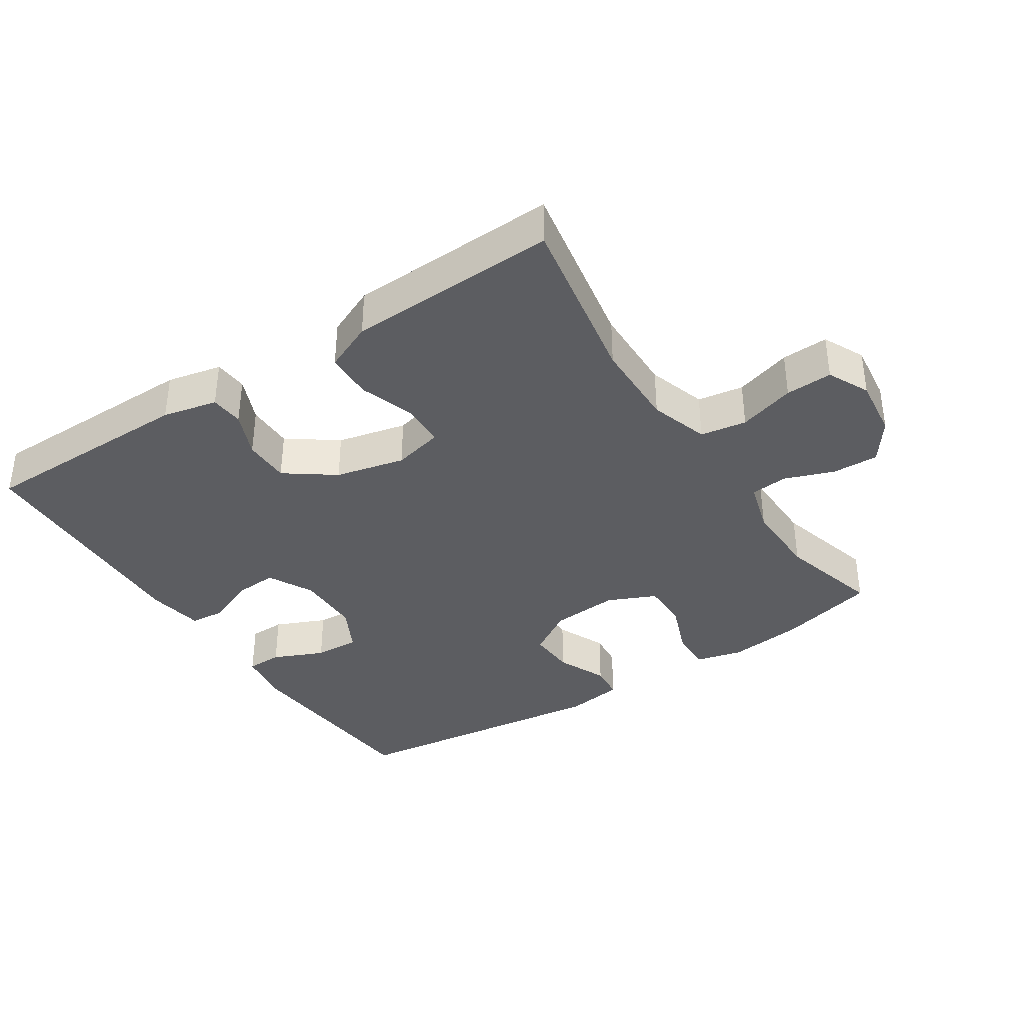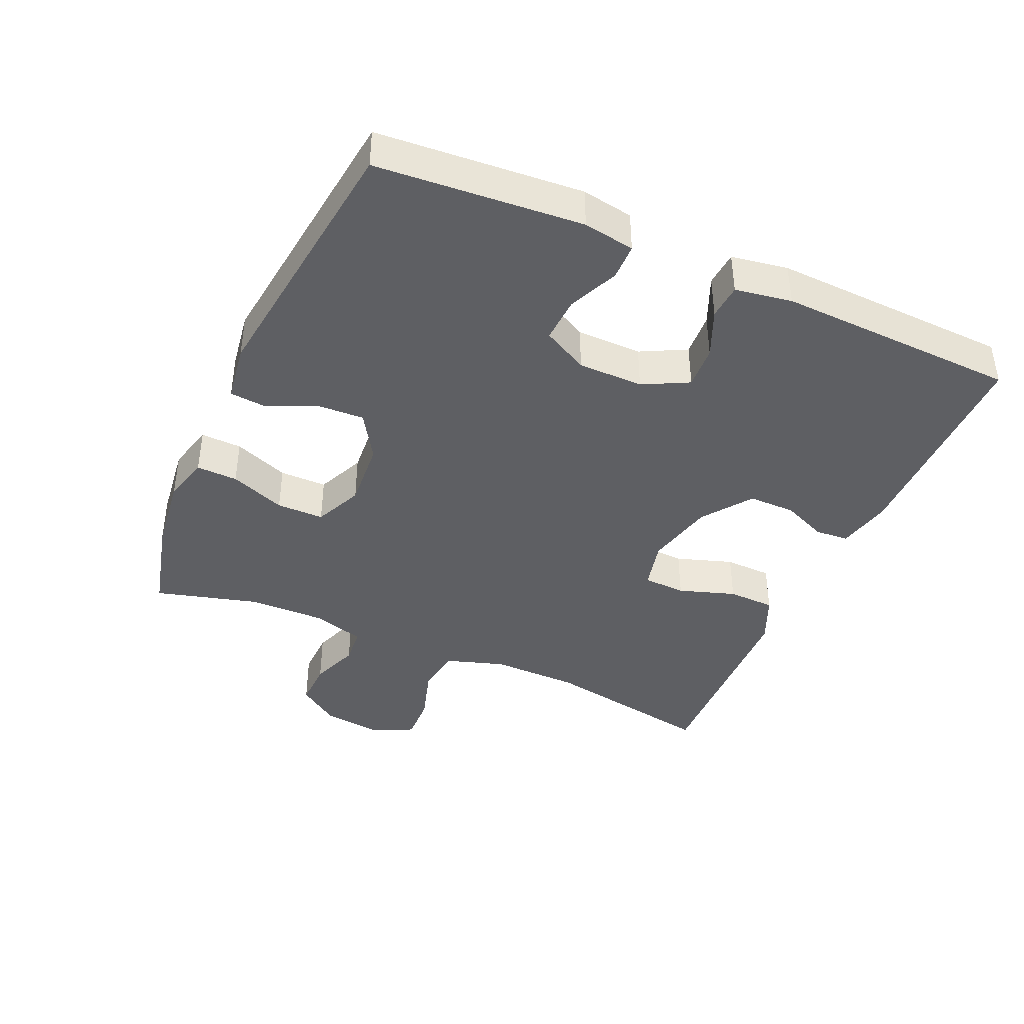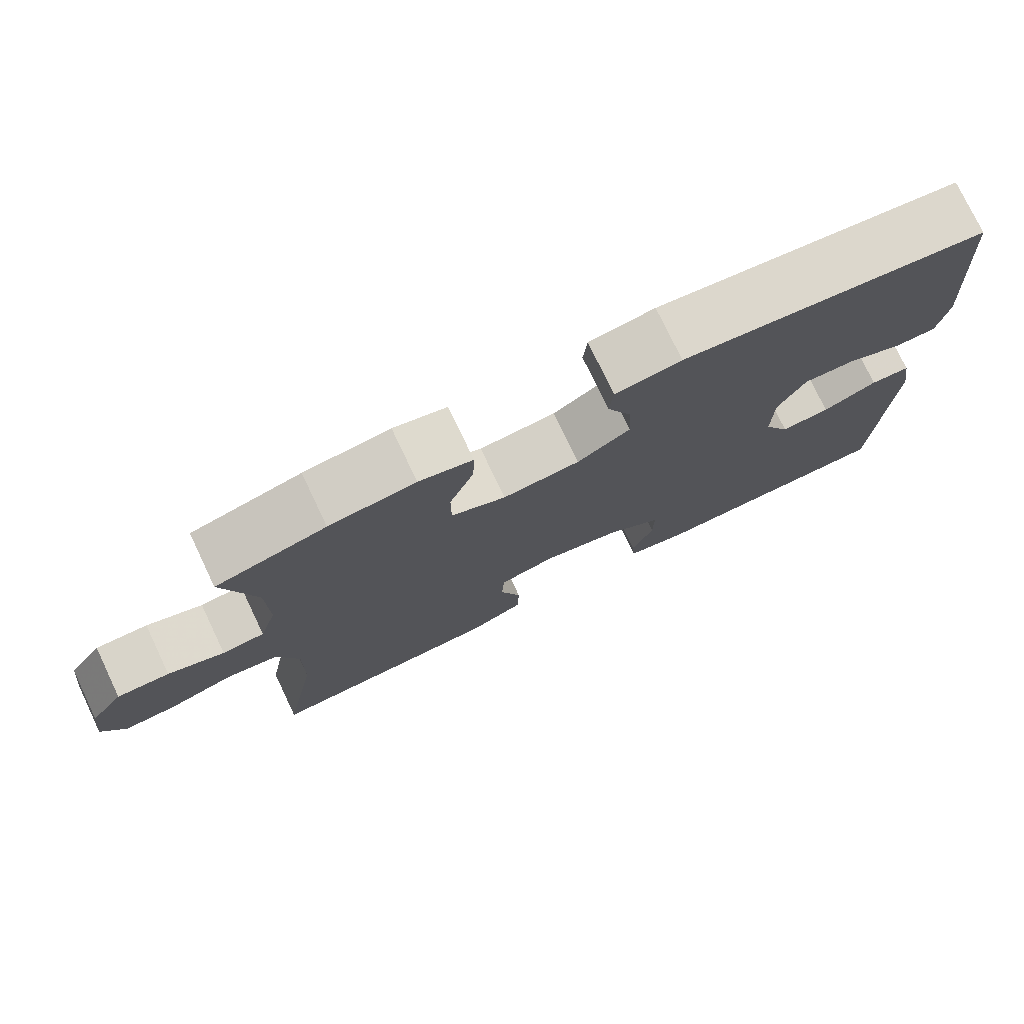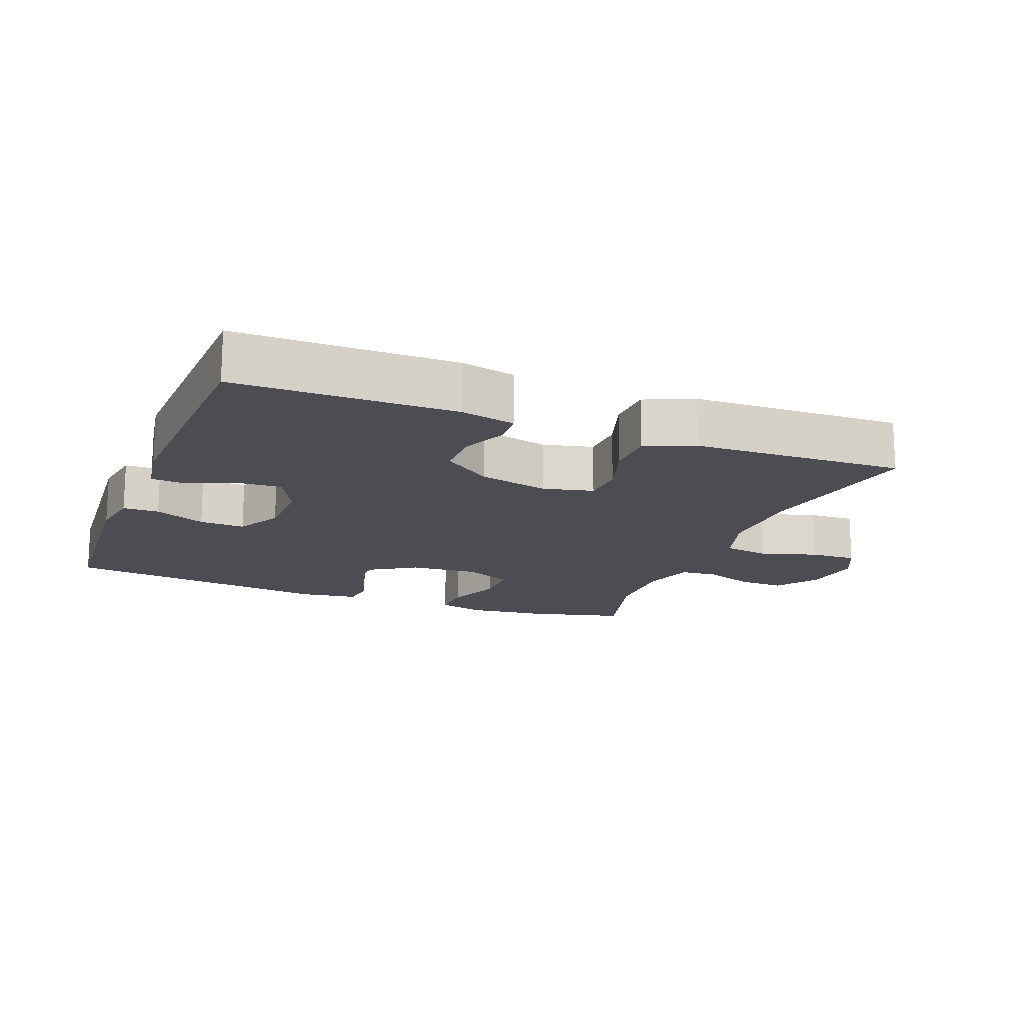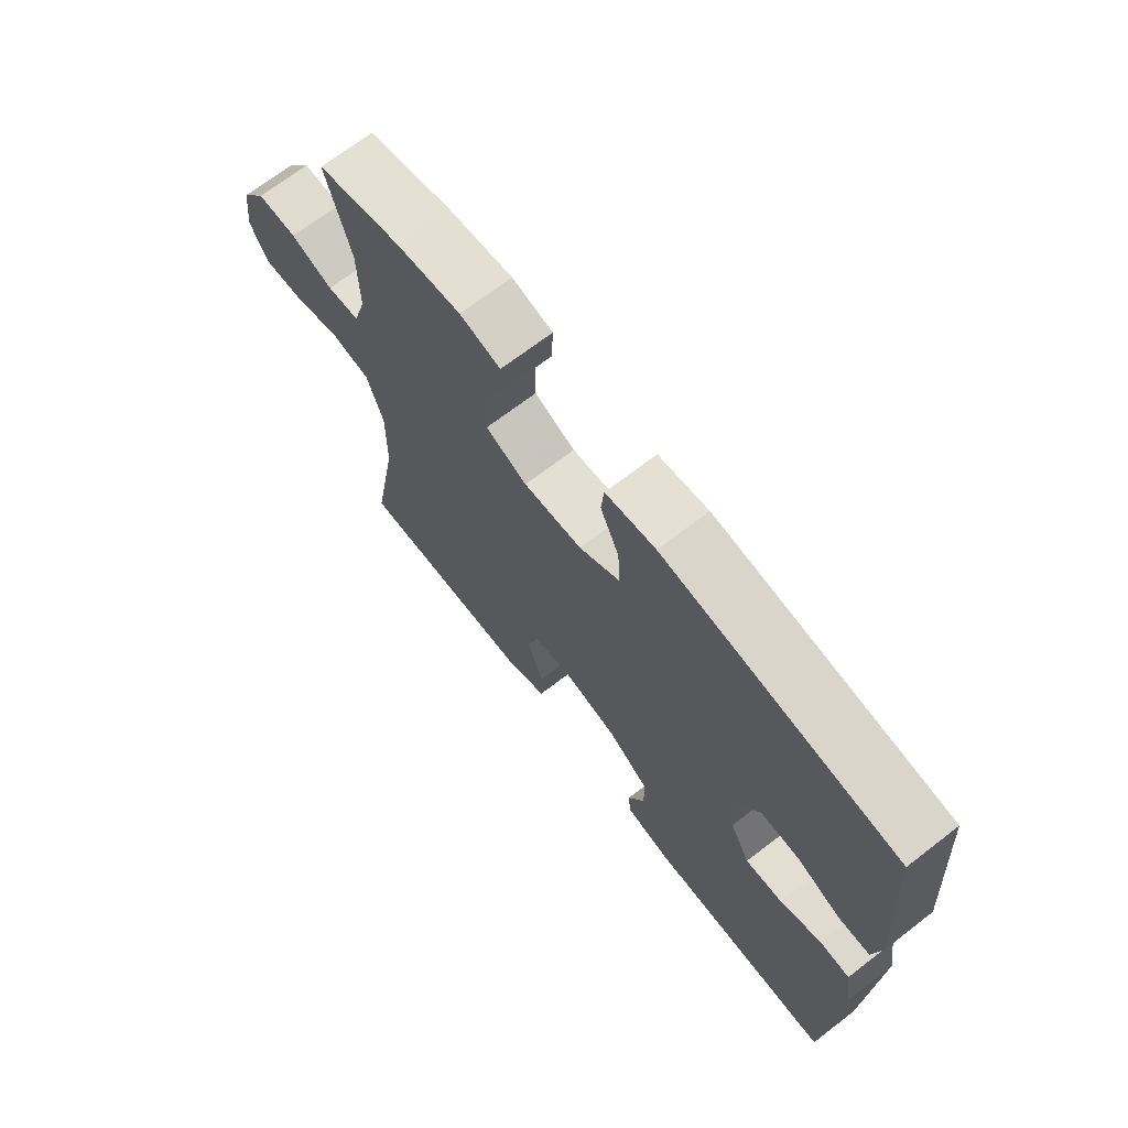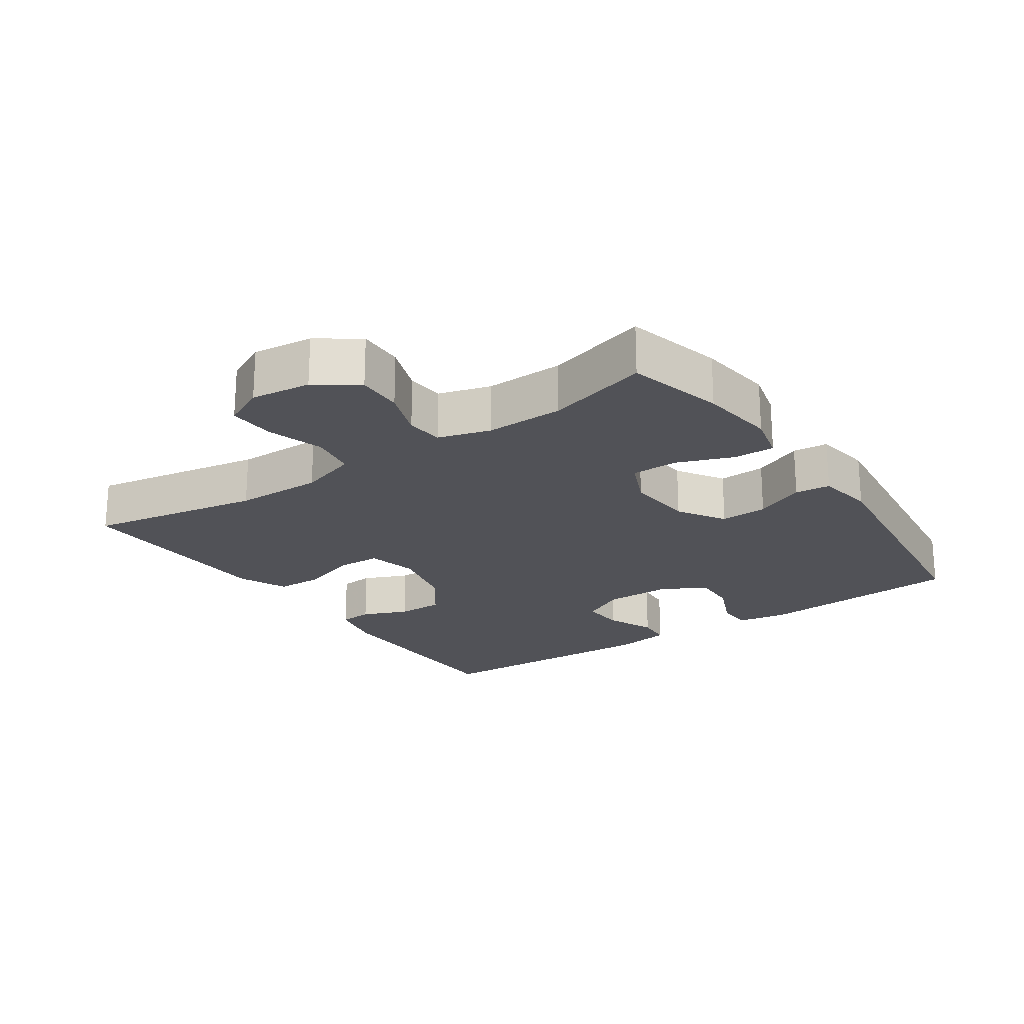
<metadata>
{"format":"obj","ext":"obj","renderer":"f3d","projection":"perspective","resolution":1024,"background":"white","views":[{"elev":-37.1,"azim":-146.8,"up":"+Y"},{"elev":-40.9,"azim":66.1,"up":"+Y"},{"elev":76.6,"azim":-25.5,"up":"+Z"},{"elev":-16.4,"azim":158.6,"up":"+Y"},{"elev":69.5,"azim":52.4,"up":"+Z"},{"elev":-21.6,"azim":-55.4,"up":"+Y"}]}
</metadata>
<code>
v 0.5 0.07 -0.5
v 0.174 0.07 -0.502
v 0.092 0.07 -0.484
v 0.088 0.07 -0.434
v 0.117 0.07 -0.366
v 0.117 0.07 -0.296
v 0.044 0.07 -0.243
v -0.06 0.07 -0.219
v -0.135 0.07 -0.237
v -0.138 0.07 -0.301
v -0.11 0.07 -0.386
v -0.112 0.07 -0.457
v -0.185 0.07 -0.489
v -0.298 0.07 -0.493
v -0.5 0.07 -0.5
v -0.453 0.07 -0.24
v -0.451 0.07 -0.108
v -0.479 0.07 -0.02
v -0.548 0.07 -0.009
v -0.633 0.07 -0.035
v -0.703 0.07 -0.038
v -0.733 0.07 0.024
v -0.722 0.07 0.114
v -0.678 0.07 0.176
v -0.609 0.07 0.174
v -0.535 0.07 0.147
v -0.479 0.07 0.152
v -0.456 0.07 0.23
v -0.458 0.07 0.347
v -0.5 0.07 0.5
v -0.355 0.07 0.537
v -0.241 0.07 0.551
v -0.17 0.07 0.533
v -0.172 0.07 0.471
v -0.204 0.07 0.388
v -0.204 0.07 0.317
v -0.132 0.07 0.285
v -0.03 0.07 0.293
v 0.04 0.07 0.337
v 0.037 0.07 0.408
v 0.004 0.07 0.483
v 0.009 0.07 0.536
v 0.096 0.07 0.549
v 0.5 0.07 0.5
v 0.523 0.07 0.192
v 0.51 0.07 0.115
v 0.456 0.07 0.114
v 0.38 0.07 0.147
v 0.312 0.07 0.15
v 0.276 0.07 0.082
v 0.275 0.07 -0.016
v 0.31 0.07 -0.084
v 0.375 0.07 -0.08
v 0.447 0.07 -0.049
v 0.5 0.07 -0.053
v 0.514 0.07 -0.138
v 0.5 0 -0.5
v 0.174 0 -0.502
v 0.092 0 -0.484
v 0.088 0 -0.434
v 0.117 0 -0.366
v 0.117 0 -0.296
v 0.044 0 -0.243
v -0.06 0 -0.219
v -0.135 0 -0.237
v -0.138 0 -0.301
v -0.11 0 -0.386
v -0.112 0 -0.457
v -0.185 0 -0.489
v -0.298 0 -0.493
v -0.5 0 -0.5
v -0.453 0 -0.24
v -0.451 0 -0.108
v -0.479 0 -0.02
v -0.548 0 -0.009
v -0.633 0 -0.035
v -0.703 0 -0.038
v -0.733 0 0.024
v -0.722 0 0.114
v -0.678 0 0.176
v -0.609 0 0.174
v -0.535 0 0.147
v -0.479 0 0.152
v -0.456 0 0.23
v -0.458 0 0.347
v -0.5 0 0.5
v -0.355 0 0.537
v -0.241 0 0.551
v -0.17 0 0.533
v -0.172 0 0.471
v -0.204 0 0.388
v -0.204 0 0.317
v -0.132 0 0.285
v -0.03 0 0.293
v 0.04 0 0.337
v 0.037 0 0.408
v 0.004 0 0.483
v 0.009 0 0.536
v 0.096 0 0.549
v 0.5 0 0.5
v 0.523 0 0.192
v 0.51 0 0.115
v 0.456 0 0.114
v 0.38 0 0.147
v 0.312 0 0.15
v 0.276 0 0.082
v 0.275 0 -0.016
v 0.31 0 -0.084
v 0.375 0 -0.08
v 0.447 0 -0.049
v 0.5 0 -0.053
v 0.514 0 -0.138
f 3 4 5
f 2 3 5
f 1 2 5
f 56 1 5
f 55 56 5
f 54 55 5
f 53 54 5
f 52 53 5 6
f 51 52 6 7
f 50 51 7 8
f 49 50 8 9
f 46 47 48
f 45 46 48
f 44 45 48
f 43 44 48
f 42 43 48
f 41 42 48
f 40 41 48
f 39 40 48 49
f 38 39 49 9
f 33 34 35
f 32 33 35
f 31 32 35
f 30 31 35
f 29 30 35
f 28 29 35 36
f 27 28 36 37
f 24 25 26
f 23 24 26
f 22 23 26
f 21 22 26
f 20 21 26
f 19 20 26
f 18 19 26 27
f 37 38 9
f 27 37 9
f 18 27 9
f 17 18 9
f 14 15 16
f 13 14 16
f 12 13 16
f 11 12 16
f 10 11 16
f 9 10 16 17
f 61 60 59
f 61 59 58
f 61 58 57
f 61 57 112
f 61 112 111
f 61 111 110
f 61 110 109
f 62 61 109 108
f 63 62 108 107
f 64 63 107 106
f 65 64 106 105
f 104 103 102
f 104 102 101
f 104 101 100
f 104 100 99
f 104 99 98
f 104 98 97
f 104 97 96
f 105 104 96 95
f 65 105 95 94
f 91 90 89
f 91 89 88
f 91 88 87
f 91 87 86
f 91 86 85
f 92 91 85 84
f 93 92 84 83
f 82 81 80
f 82 80 79
f 82 79 78
f 82 78 77
f 82 77 76
f 82 76 75
f 83 82 75 74
f 65 94 93
f 65 93 83
f 65 83 74
f 65 74 73
f 72 71 70
f 72 70 69
f 72 69 68
f 72 68 67
f 72 67 66
f 73 72 66 65
f 1 57 58 2
f 2 58 59 3
f 3 59 60 4
f 4 60 61 5
f 5 61 62 6
f 6 62 63 7
f 7 63 64 8
f 8 64 65 9
f 9 65 66 10
f 10 66 67 11
f 11 67 68 12
f 12 68 69 13
f 13 69 70 14
f 14 70 71 15
f 15 71 72 16
f 16 72 73 17
f 17 73 74 18
f 18 74 75 19
f 19 75 76 20
f 20 76 77 21
f 21 77 78 22
f 22 78 79 23
f 23 79 80 24
f 24 80 81 25
f 25 81 82 26
f 26 82 83 27
f 27 83 84 28
f 28 84 85 29
f 29 85 86 30
f 30 86 87 31
f 31 87 88 32
f 32 88 89 33
f 33 89 90 34
f 34 90 91 35
f 35 91 92 36
f 36 92 93 37
f 37 93 94 38
f 38 94 95 39
f 39 95 96 40
f 40 96 97 41
f 41 97 98 42
f 42 98 99 43
f 43 99 100 44
f 44 100 101 45
f 45 101 102 46
f 46 102 103 47
f 47 103 104 48
f 48 104 105 49
f 49 105 106 50
f 50 106 107 51
f 51 107 108 52
f 52 108 109 53
f 53 109 110 54
f 54 110 111 55
f 55 111 112 56
f 56 112 57 1

</code>
